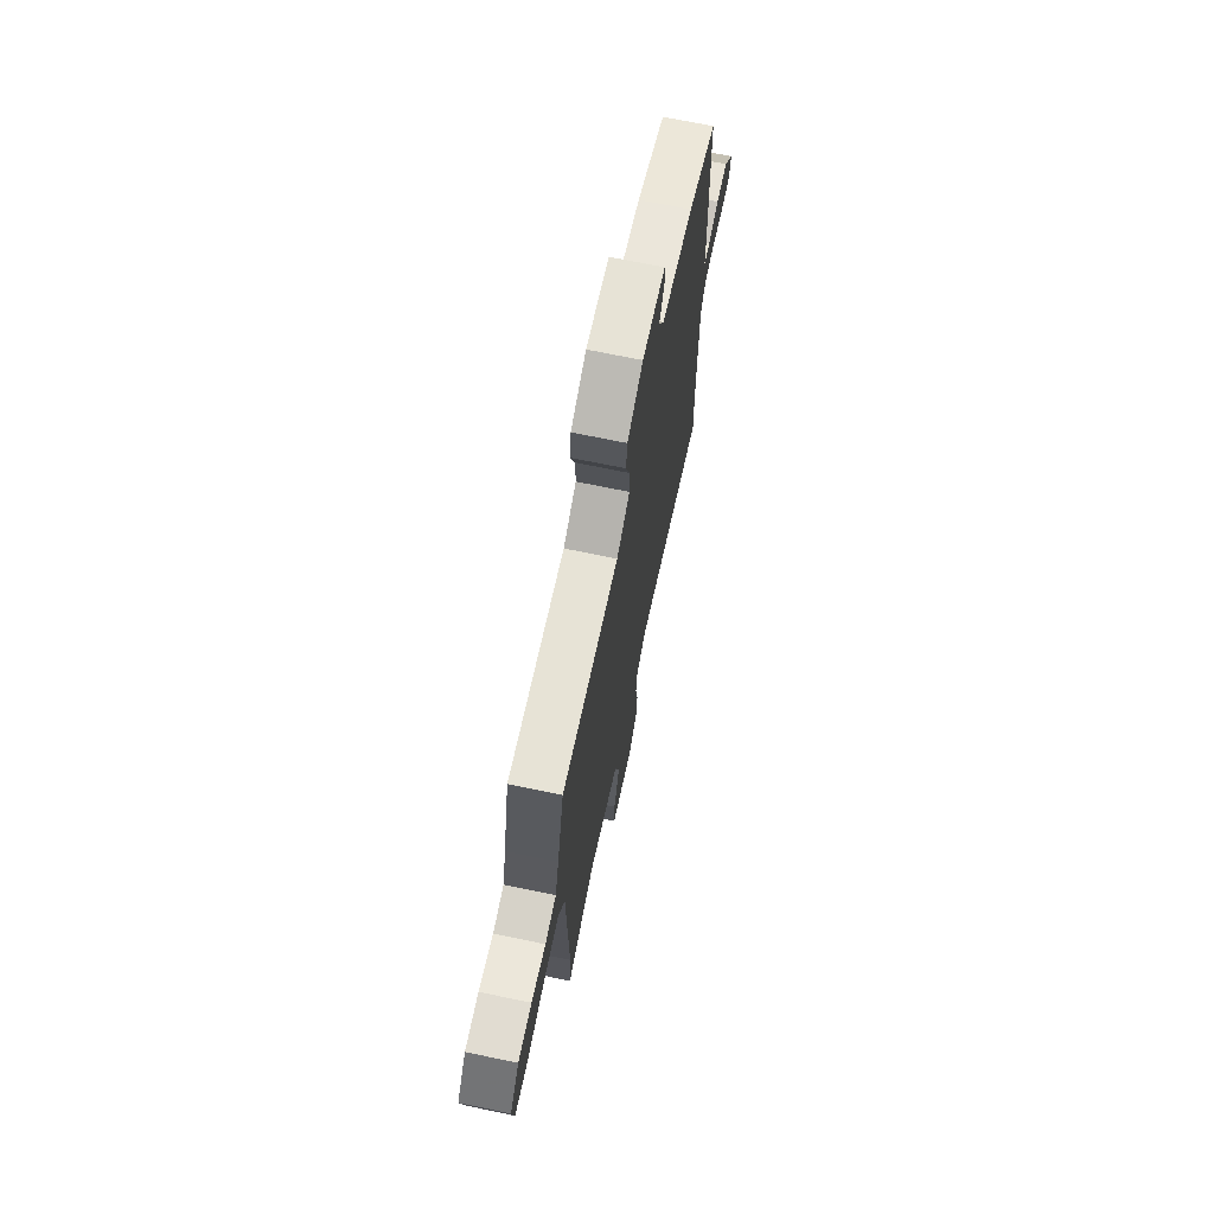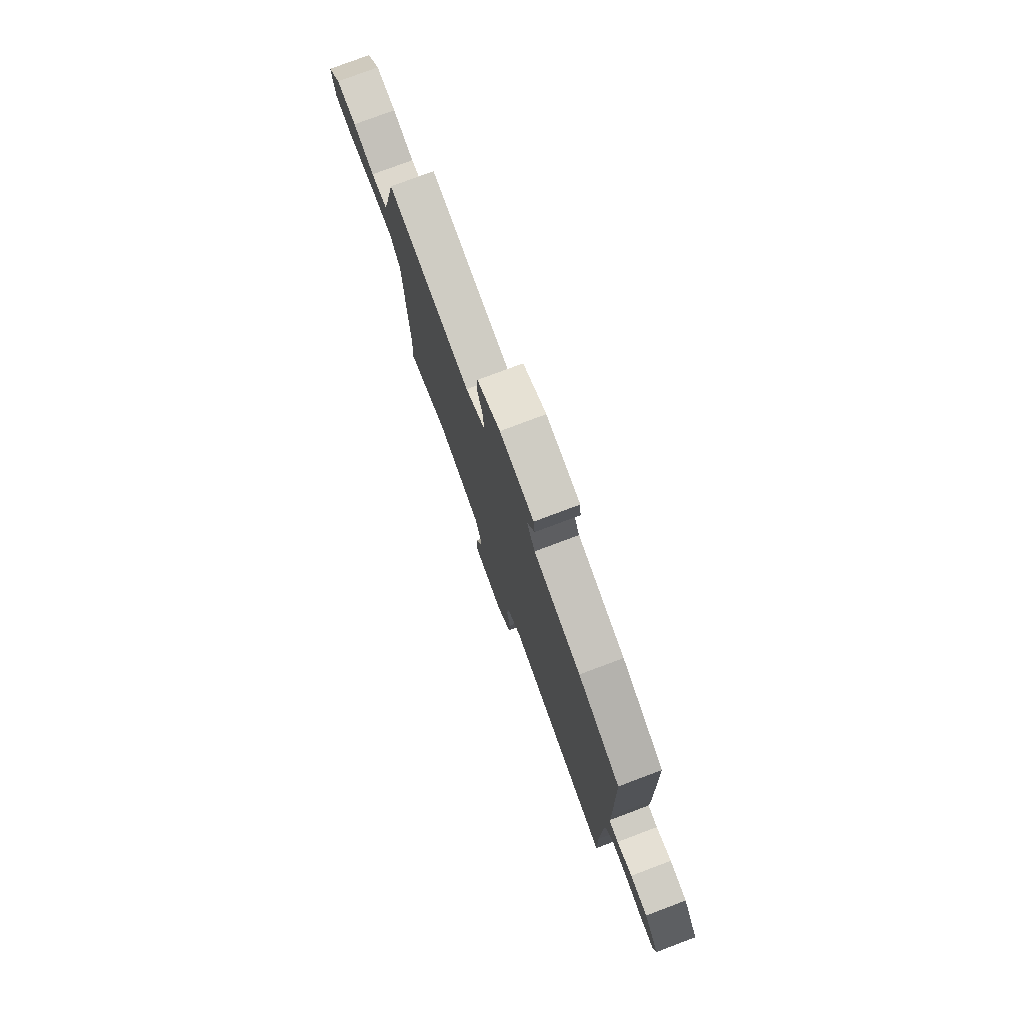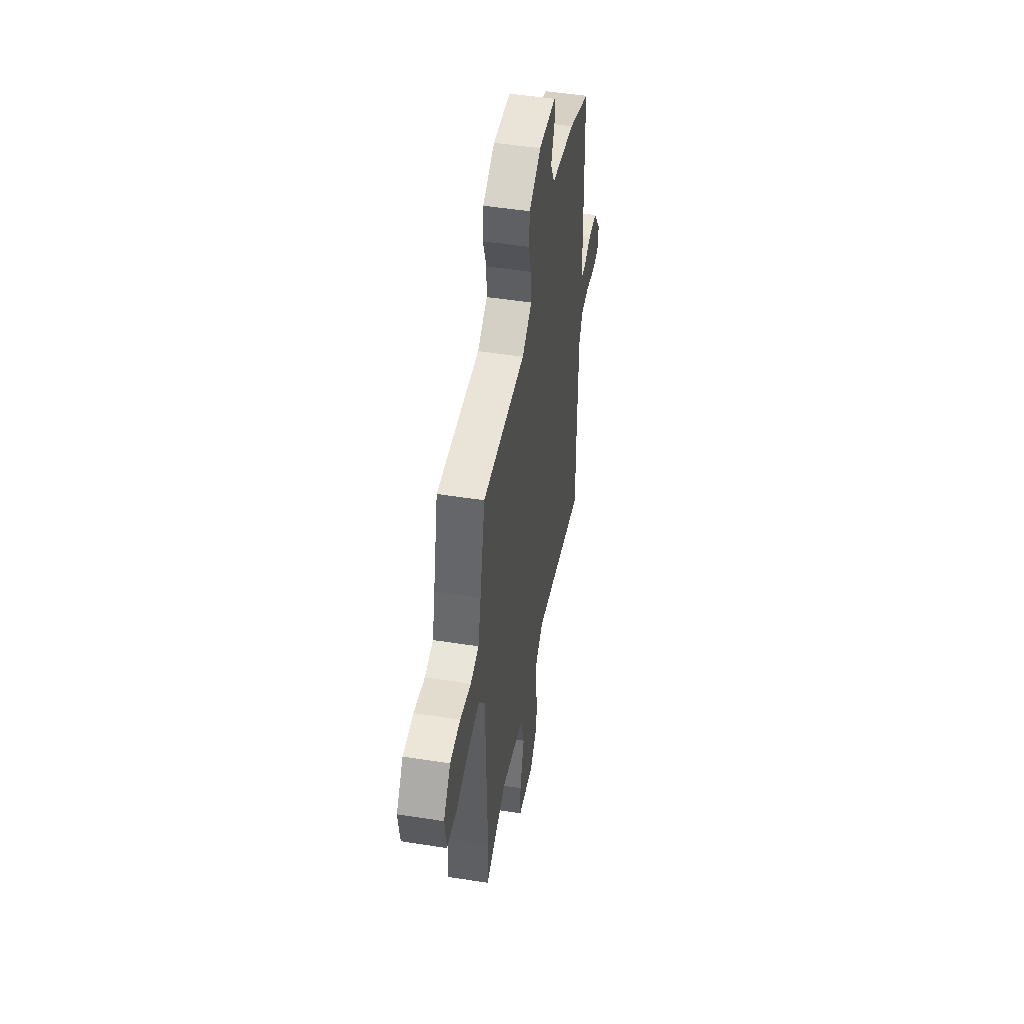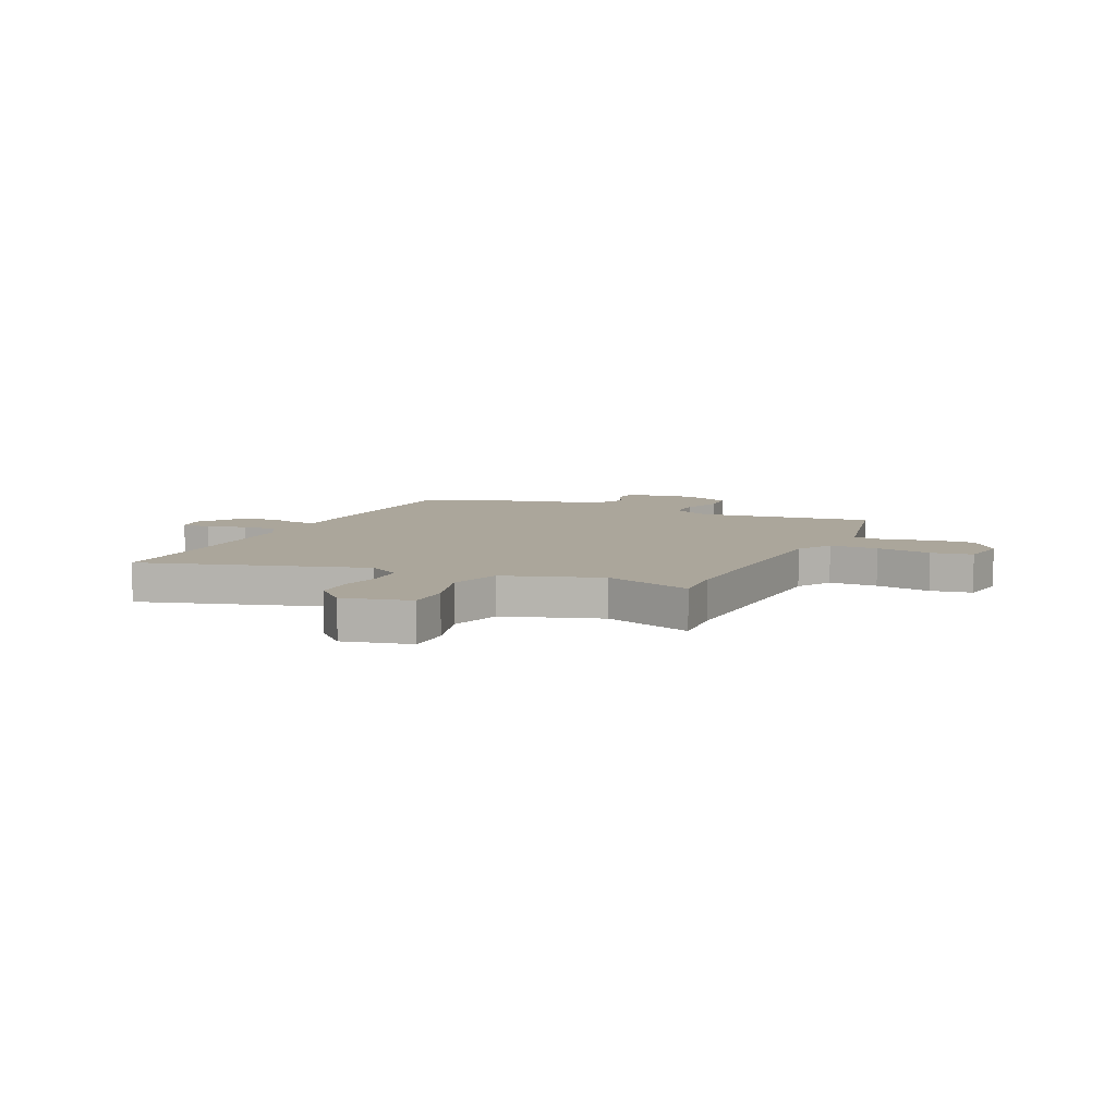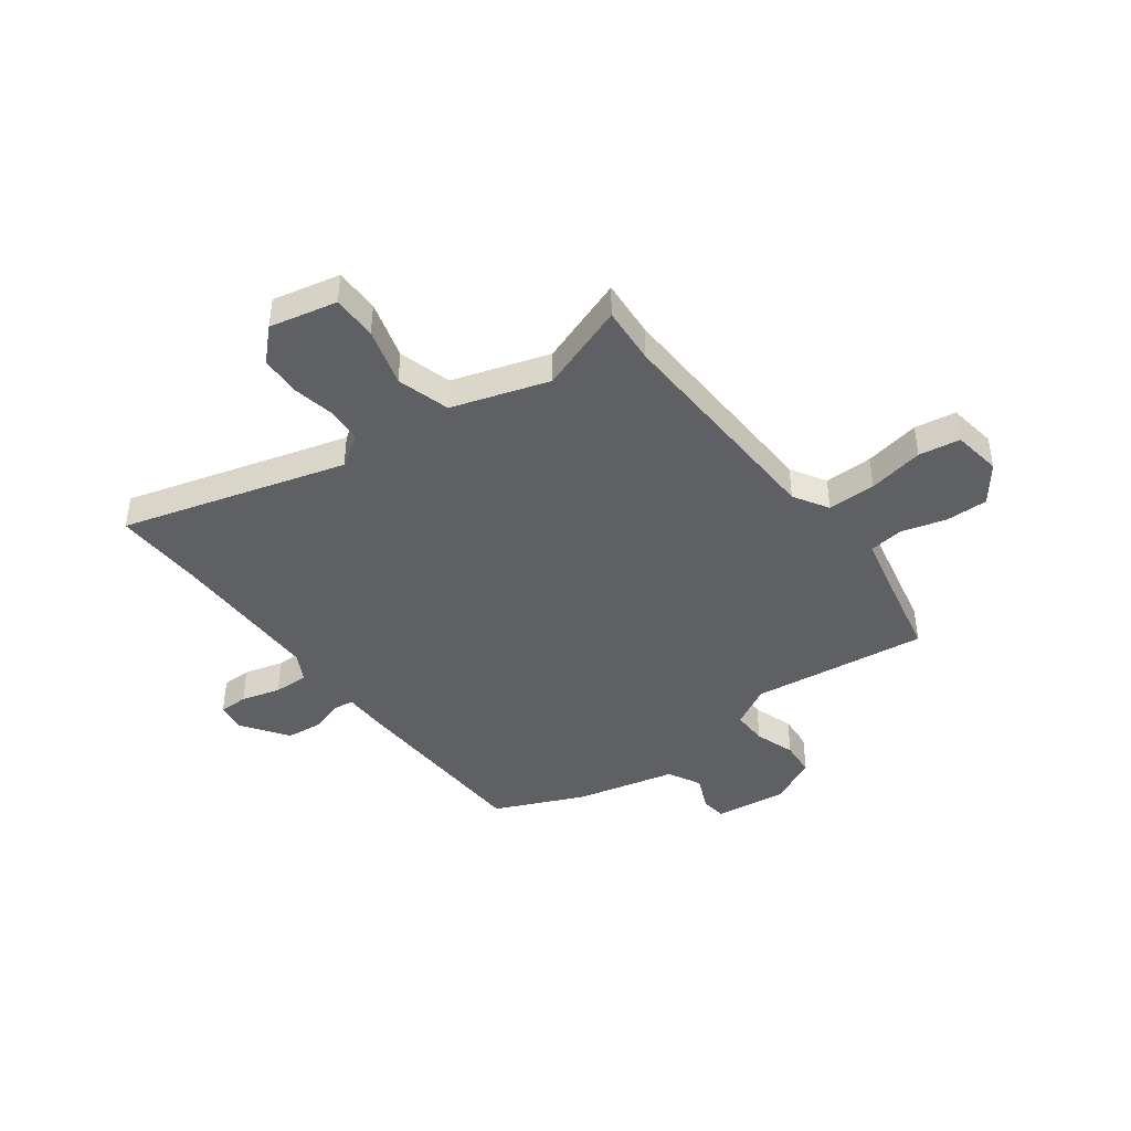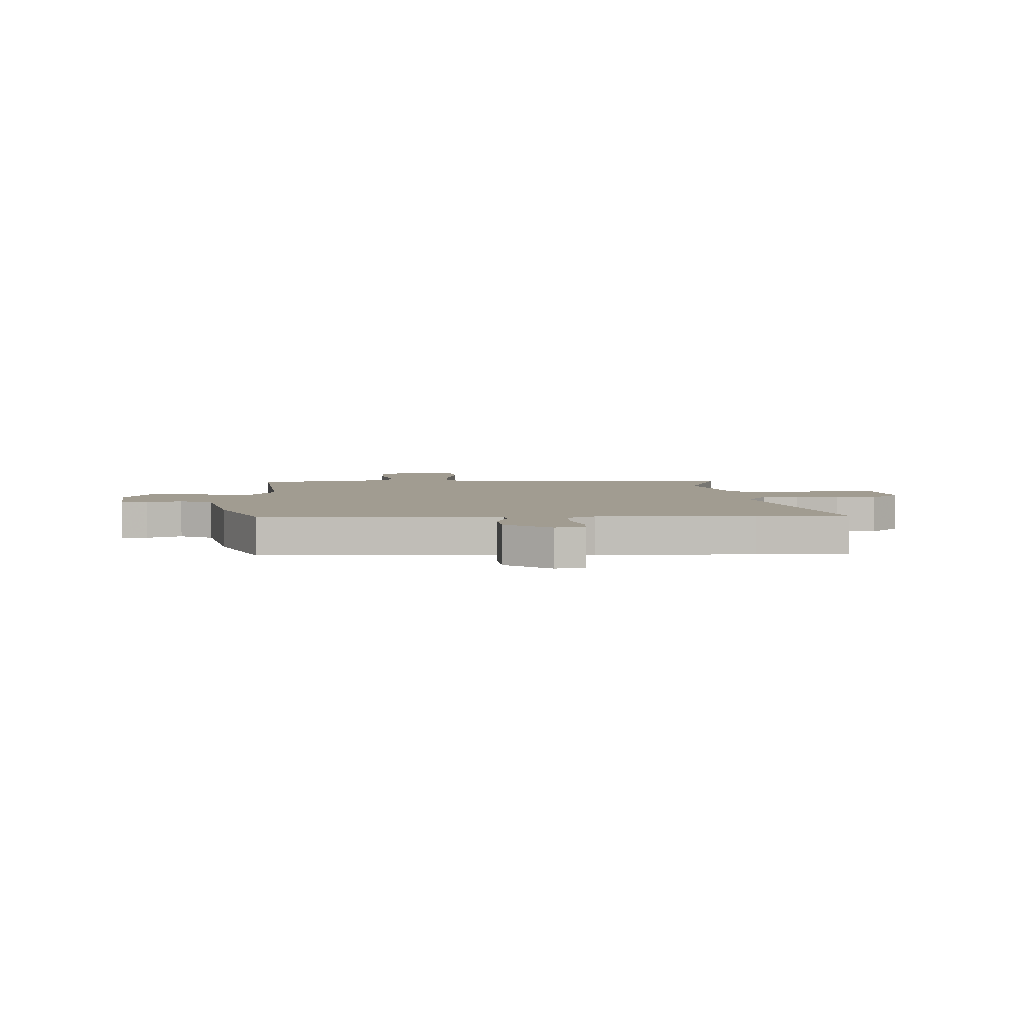
<metadata>
{"format":"obj","ext":"obj","renderer":"f3d","projection":"perspective","resolution":1024,"background":"white","views":[{"elev":70.7,"azim":-78.3,"up":"+Z"},{"elev":77.9,"azim":69.4,"up":"+Z"},{"elev":49.8,"azim":-80.2,"up":"+Z"},{"elev":7.9,"azim":-155.1,"up":"+Y"},{"elev":-43.0,"azim":-142.8,"up":"+Y"},{"elev":4.5,"azim":88.5,"up":"+Y"}]}
</metadata>
<code>
v -0.486 0.07 0.503
v -0.153 0.07 0.459
v -0.076 0.07 0.501
v -0.077 0.07 0.568
v -0.102 0.07 0.644
v -0.096 0.07 0.711
v -0.004 0.07 0.754
v 0.131 0.07 0.736
v 0.136 0.07 0.686
v 0.107 0.07 0.622
v 0.139 0.07 0.559
v 0.327 0.07 0.513
v 0.495 0.07 0.437
v 0.506 0.07 0.068
v 0.506 0.07 -0.011
v 0.544 0.07 -0.016
v 0.605 0.07 0.003
v 0.674 0.07 -0.005
v 0.734 0.07 -0.091
v 0.726 0.07 -0.147
v 0.671 0.07 -0.147
v 0.597 0.07 -0.126
v 0.531 0.07 -0.124
v 0.502 0.07 -0.177
v 0.499 0.07 -0.47
v 0.503 0.07 -0.639
v 0.083 0.07 -0.516
v 0.022 0.07 -0.554
v 0.017 0.07 -0.622
v 0.032 0.07 -0.703
v 0.028 0.07 -0.779
v -0.03 0.07 -0.835
v -0.157 0.07 -0.806
v -0.156 0.07 -0.721
v -0.123 0.07 -0.611
v -0.151 0.07 -0.511
v -0.333 0.07 -0.452
v -0.501 0.07 -0.51
v -0.492 0.07 -0.401
v -0.505 0.07 0.031
v -0.544 0.07 0.097
v -0.635 0.07 0.097
v -0.74 0.07 0.078
v -0.818 0.07 0.091
v -0.831 0.07 0.183
v -0.777 0.07 0.253
v -0.697 0.07 0.251
v -0.613 0.07 0.227
v -0.548 0.07 0.235
v -0.526 0.07 0.326
v -0.486 0 0.503
v -0.153 0 0.459
v -0.076 0 0.501
v -0.077 0 0.568
v -0.102 0 0.644
v -0.096 0 0.711
v -0.004 0 0.754
v 0.131 0 0.736
v 0.136 0 0.686
v 0.107 0 0.622
v 0.139 0 0.559
v 0.327 0 0.513
v 0.495 0 0.437
v 0.506 0 0.068
v 0.506 0 -0.011
v 0.544 0 -0.016
v 0.605 0 0.003
v 0.674 0 -0.005
v 0.734 0 -0.091
v 0.726 0 -0.147
v 0.671 0 -0.147
v 0.597 0 -0.126
v 0.531 0 -0.124
v 0.502 0 -0.177
v 0.499 0 -0.47
v 0.503 0 -0.639
v 0.083 0 -0.516
v 0.022 0 -0.554
v 0.017 0 -0.622
v 0.032 0 -0.703
v 0.028 0 -0.779
v -0.03 0 -0.835
v -0.157 0 -0.806
v -0.156 0 -0.721
v -0.123 0 -0.611
v -0.151 0 -0.511
v -0.333 0 -0.452
v -0.501 0 -0.51
v -0.492 0 -0.401
v -0.505 0 0.031
v -0.544 0 0.097
v -0.635 0 0.097
v -0.74 0 0.078
v -0.818 0 0.091
v -0.831 0 0.183
v -0.777 0 0.253
v -0.697 0 0.251
v -0.613 0 0.227
v -0.548 0 0.235
v -0.526 0 0.326
f 45 46 47 48
f 45 48 49
f 42 43 44 45
f 41 42 45 49
f 40 41 49 50
f 37 38 39
f 37 39 40
f 36 37 40 50
f 32 33 34 35
f 32 35 36
f 29 30 31 32
f 28 29 32 36
f 27 28 36 50
f 25 26 27 50
f 19 20 21 22
f 19 22 23
f 16 17 18 19
f 15 16 19 23
f 12 13 14 15
f 11 12 15 23
f 7 8 9 10
f 7 10 11
f 4 5 6 7
f 3 4 7 11
f 2 3 11 23
f 24 25 50 1
f 1 2 23 24
f 98 97 96 95
f 99 98 95
f 95 94 93 92
f 99 95 92 91
f 100 99 91 90
f 89 88 87
f 90 89 87
f 100 90 87 86
f 85 84 83 82
f 86 85 82
f 82 81 80 79
f 86 82 79 78
f 100 86 78 77
f 100 77 76 75
f 72 71 70 69
f 73 72 69
f 69 68 67 66
f 73 69 66 65
f 65 64 63 62
f 73 65 62 61
f 60 59 58 57
f 61 60 57
f 57 56 55 54
f 61 57 54 53
f 73 61 53 52
f 51 100 75 74
f 74 73 52 51
f 1 51 52 2
f 2 52 53 3
f 3 53 54 4
f 4 54 55 5
f 5 55 56 6
f 6 56 57 7
f 7 57 58 8
f 8 58 59 9
f 9 59 60 10
f 10 60 61 11
f 11 61 62 12
f 12 62 63 13
f 13 63 64 14
f 14 64 65 15
f 15 65 66 16
f 16 66 67 17
f 17 67 68 18
f 18 68 69 19
f 19 69 70 20
f 20 70 71 21
f 21 71 72 22
f 22 72 73 23
f 23 73 74 24
f 24 74 75 25
f 25 75 76 26
f 26 76 77 27
f 27 77 78 28
f 28 78 79 29
f 29 79 80 30
f 30 80 81 31
f 31 81 82 32
f 32 82 83 33
f 33 83 84 34
f 34 84 85 35
f 35 85 86 36
f 36 86 87 37
f 37 87 88 38
f 38 88 89 39
f 39 89 90 40
f 40 90 91 41
f 41 91 92 42
f 42 92 93 43
f 43 93 94 44
f 44 94 95 45
f 45 95 96 46
f 46 96 97 47
f 47 97 98 48
f 48 98 99 49
f 49 99 100 50
f 50 100 51 1

</code>
